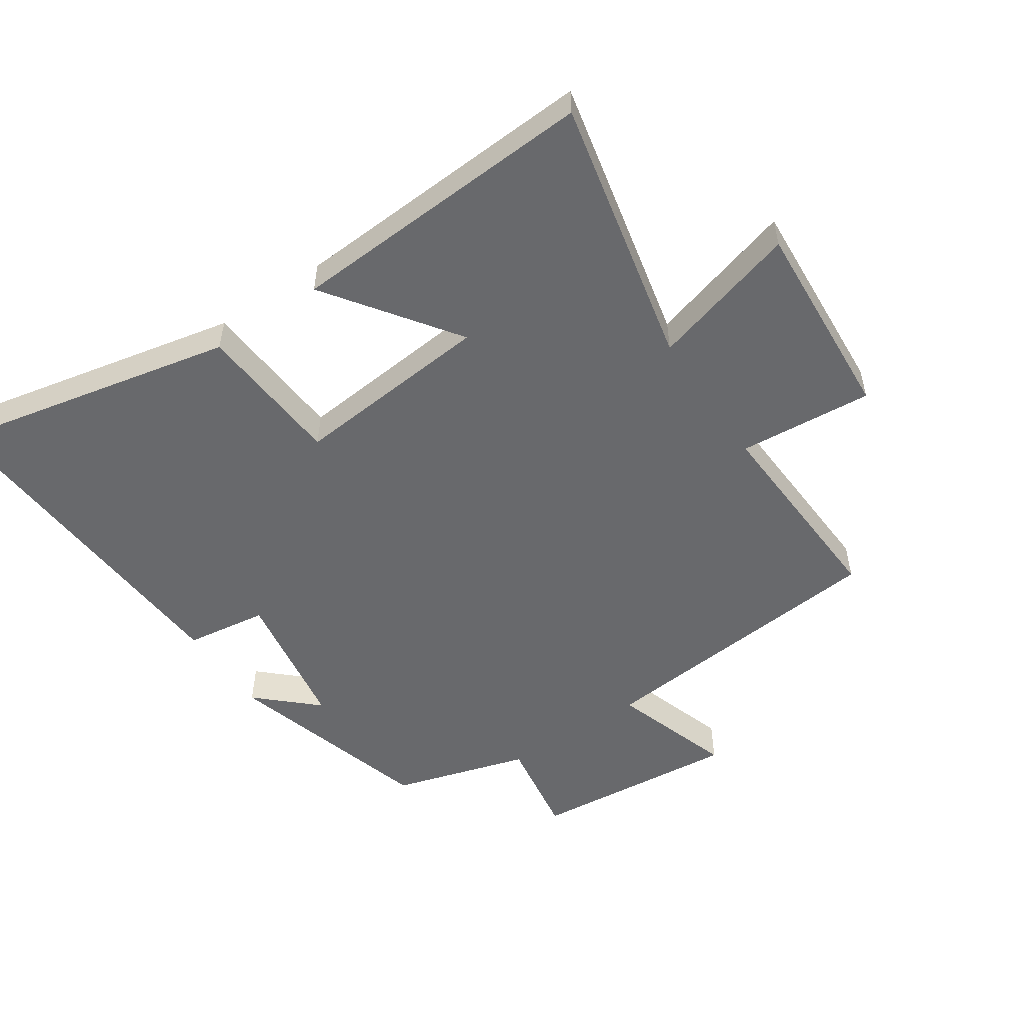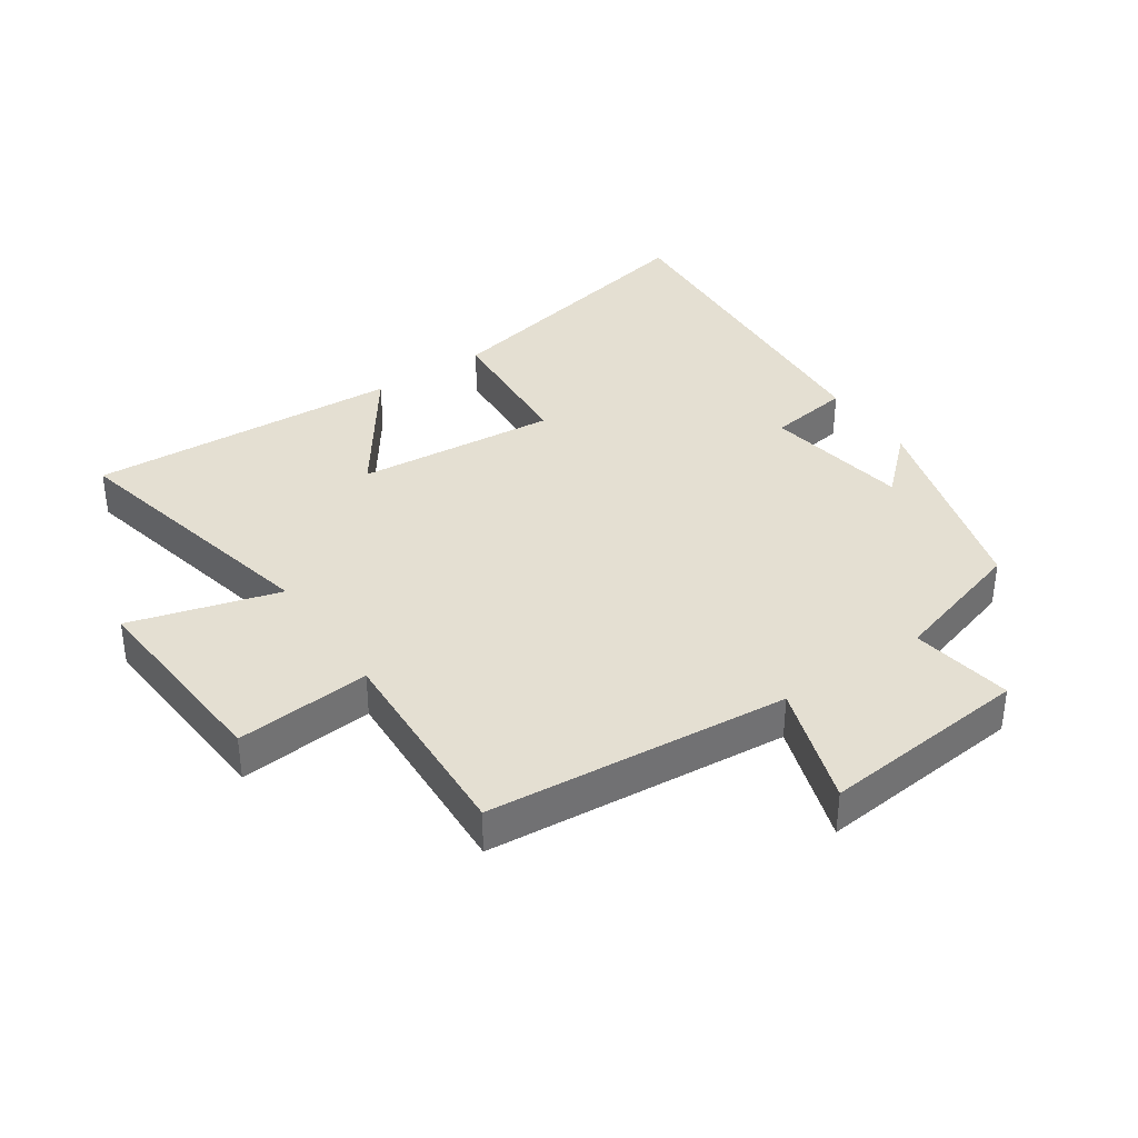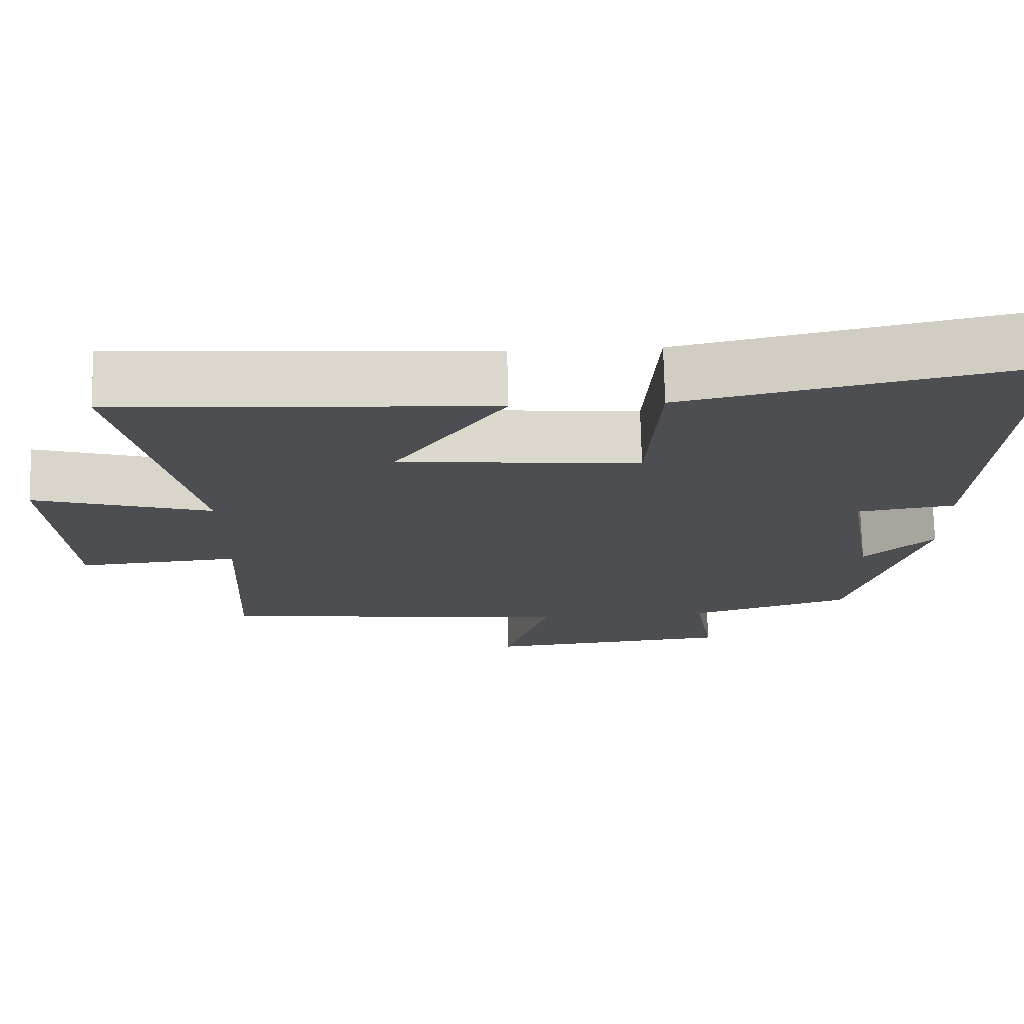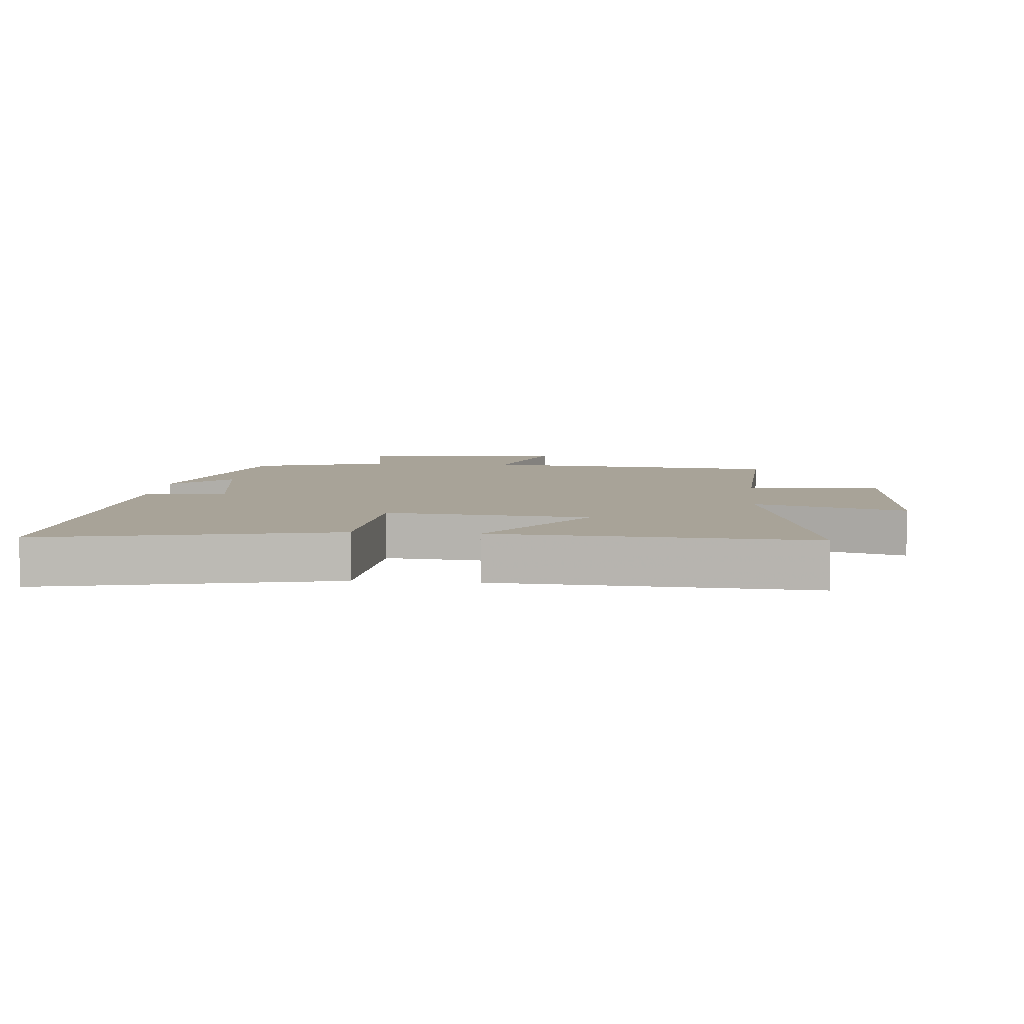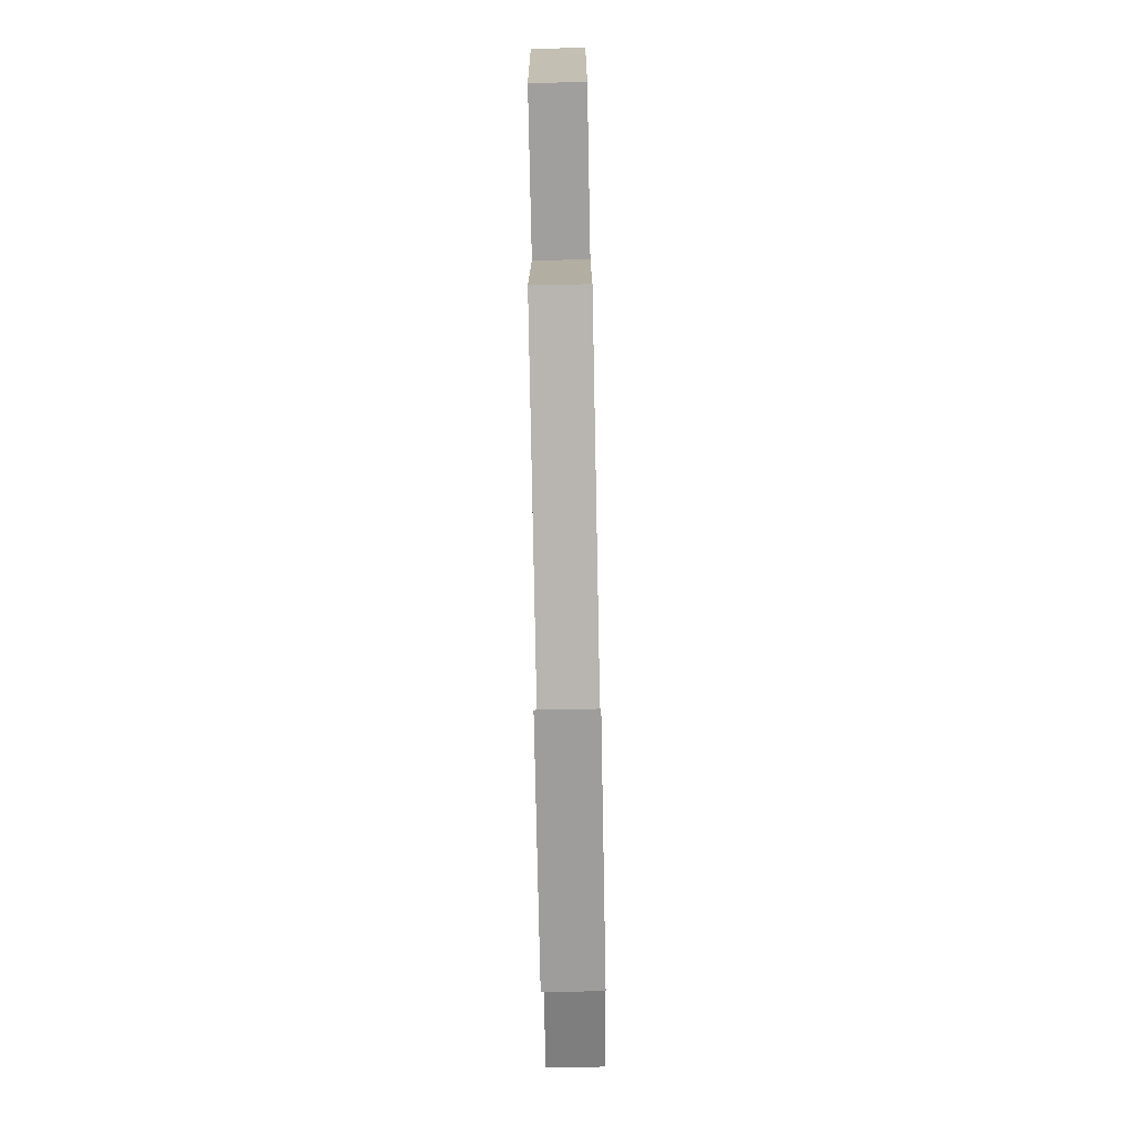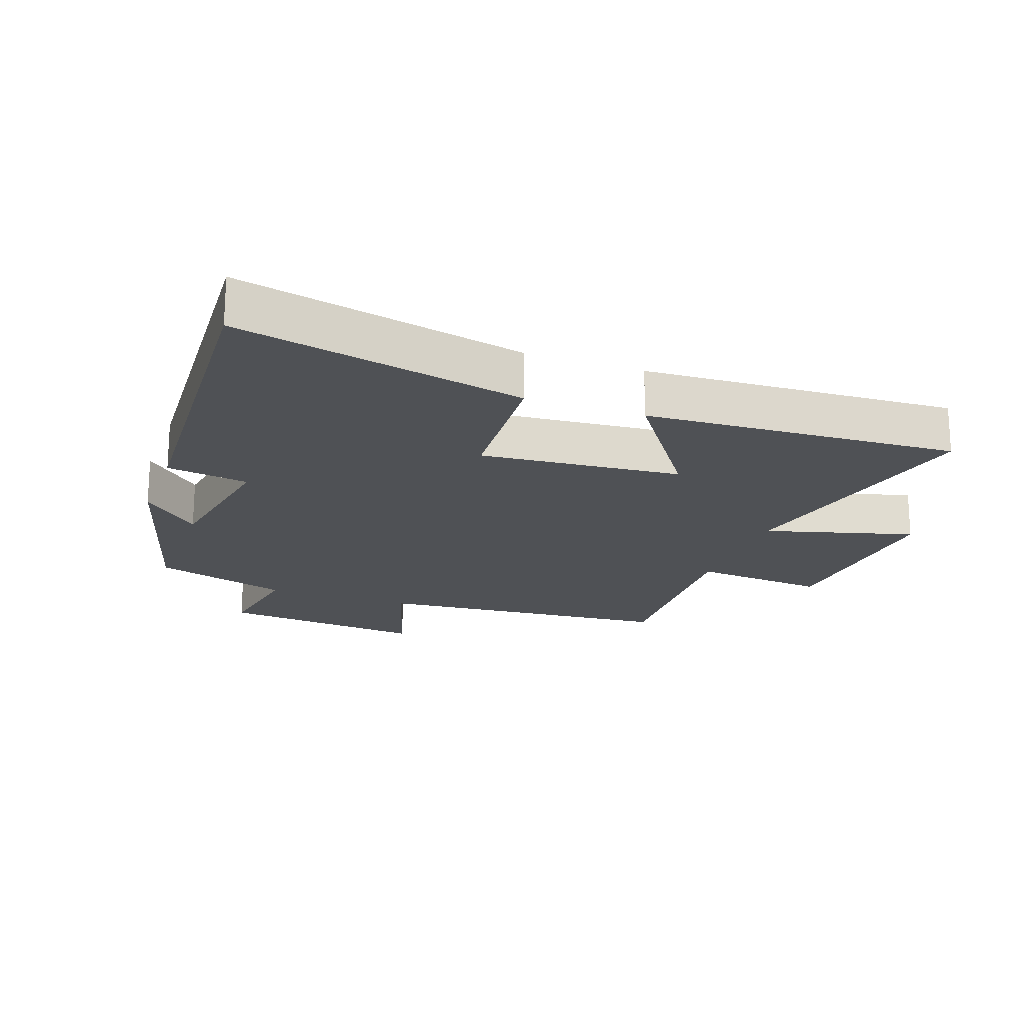
<metadata>
{"format":"obj","ext":"obj","renderer":"f3d","projection":"perspective","resolution":1024,"background":"white","views":[{"elev":-52.7,"azim":34.2,"up":"+Y"},{"elev":37.0,"azim":145.8,"up":"+Y"},{"elev":73.1,"azim":178.7,"up":"+Z"},{"elev":6.9,"azim":5.2,"up":"+Y"},{"elev":-76.2,"azim":91.1,"up":"+Z"},{"elev":-19.6,"azim":-20.0,"up":"+Y"}]}
</metadata>
<code>
v 0.594 0.07 0.527
v 0.5 0.07 0.103
v 0.733 0.07 0.169
v 0.711 0.07 -0.149
v 0.5 0.07 -0.131
v 0.516 0.07 -0.458
v 0.045 0.07 -0.5
v 0.107 0.07 -0.691
v -0.219 0.07 -0.659
v -0.193 0.07 -0.5
v -0.406 0.07 -0.436
v -0.5 0.07 -0.108
v -0.409 0.07 -0.193
v -0.371 0.07 0.035
v -0.5 0.07 0.054
v -0.533 0.07 0.597
v -0.081 0.07 0.5
v -0.065 0.07 0.269
v 0.249 0.07 0.297
v 0.105 0.07 0.5
v 0.594 0 0.527
v 0.5 0 0.103
v 0.733 0 0.169
v 0.711 0 -0.149
v 0.5 0 -0.131
v 0.516 0 -0.458
v 0.045 0 -0.5
v 0.107 0 -0.691
v -0.219 0 -0.659
v -0.193 0 -0.5
v -0.406 0 -0.436
v -0.5 0 -0.108
v -0.409 0 -0.193
v -0.371 0 0.035
v -0.5 0 0.054
v -0.533 0 0.597
v -0.081 0 0.5
v -0.065 0 0.269
v 0.249 0 0.297
v 0.105 0 0.5
f 19 20 1 2
f 18 19 2
f 15 16 17 18
f 14 15 18 2
f 13 14 2
f 10 11 12 13
f 10 13 2 3
f 7 8 9 10
f 5 6 7 10
f 5 10 3
f 3 4 5
f 22 21 40 39
f 22 39 38
f 38 37 36 35
f 22 38 35 34
f 22 34 33
f 33 32 31 30
f 23 22 33 30
f 30 29 28 27
f 30 27 26 25
f 23 30 25
f 25 24 23
f 1 21 22 2
f 2 22 23 3
f 3 23 24 4
f 4 24 25 5
f 5 25 26 6
f 6 26 27 7
f 7 27 28 8
f 8 28 29 9
f 9 29 30 10
f 10 30 31 11
f 11 31 32 12
f 12 32 33 13
f 13 33 34 14
f 14 34 35 15
f 15 35 36 16
f 16 36 37 17
f 17 37 38 18
f 18 38 39 19
f 19 39 40 20
f 20 40 21 1

</code>
